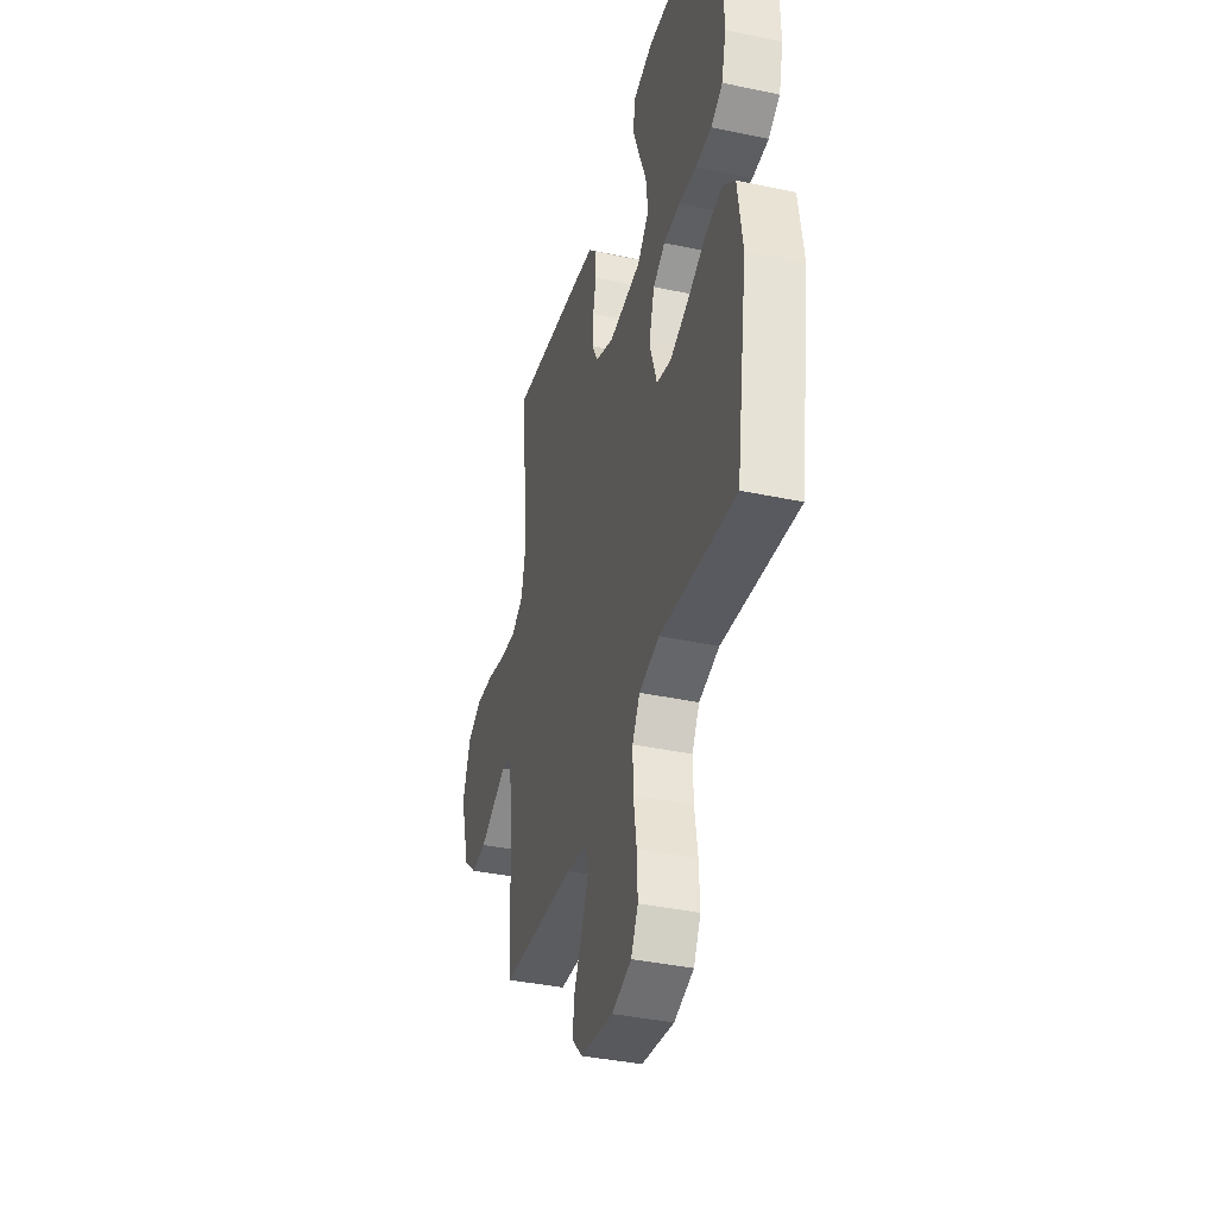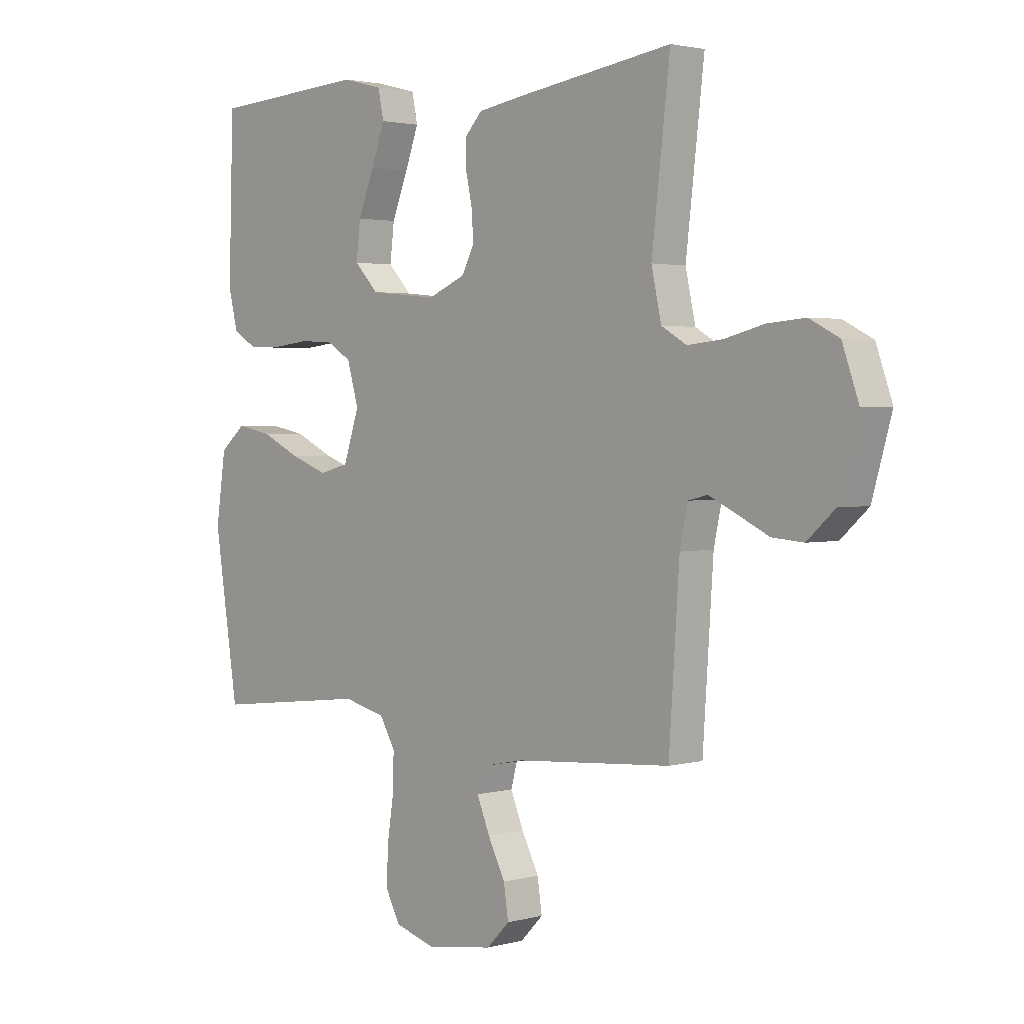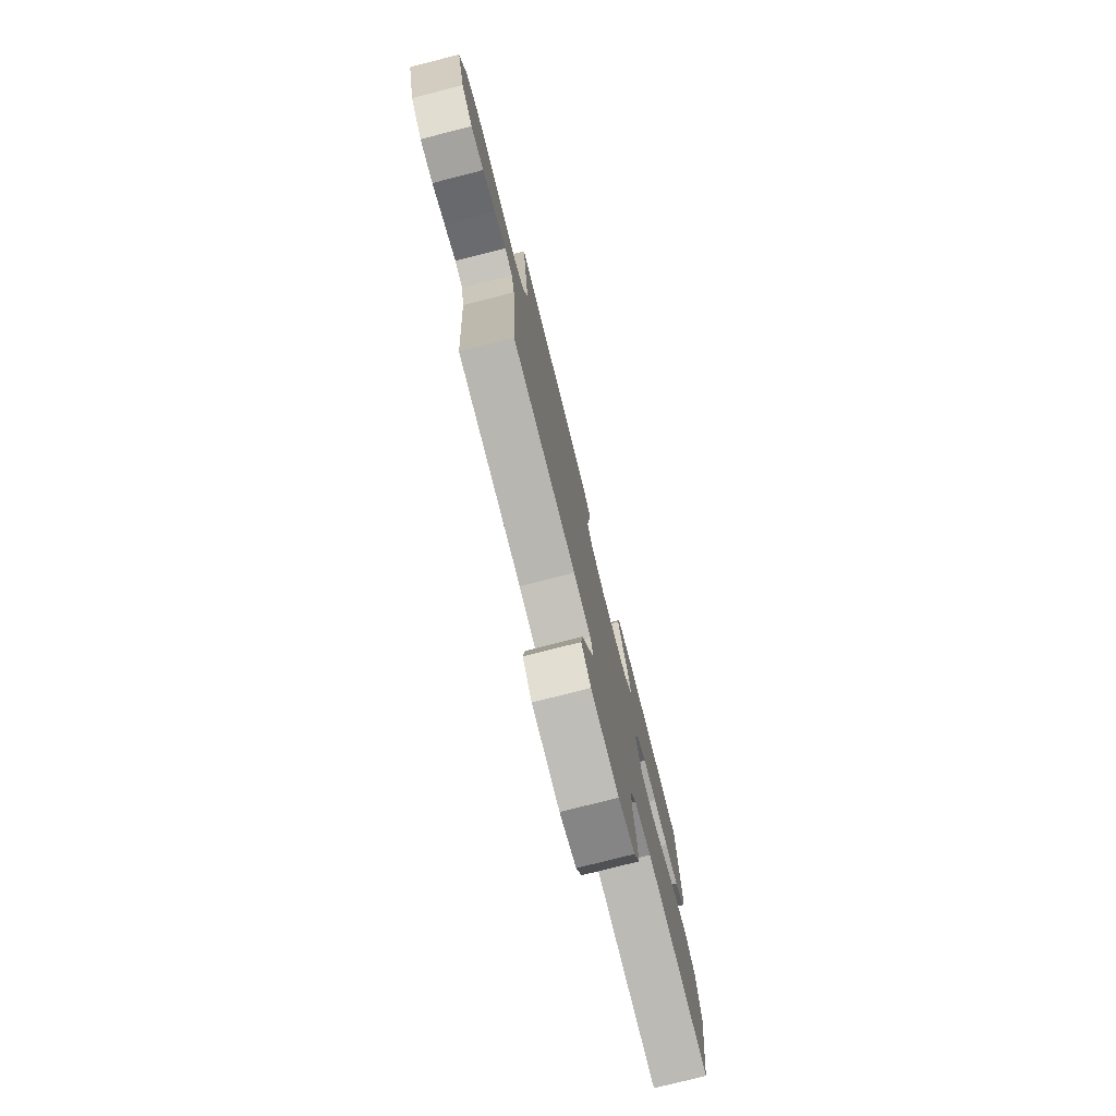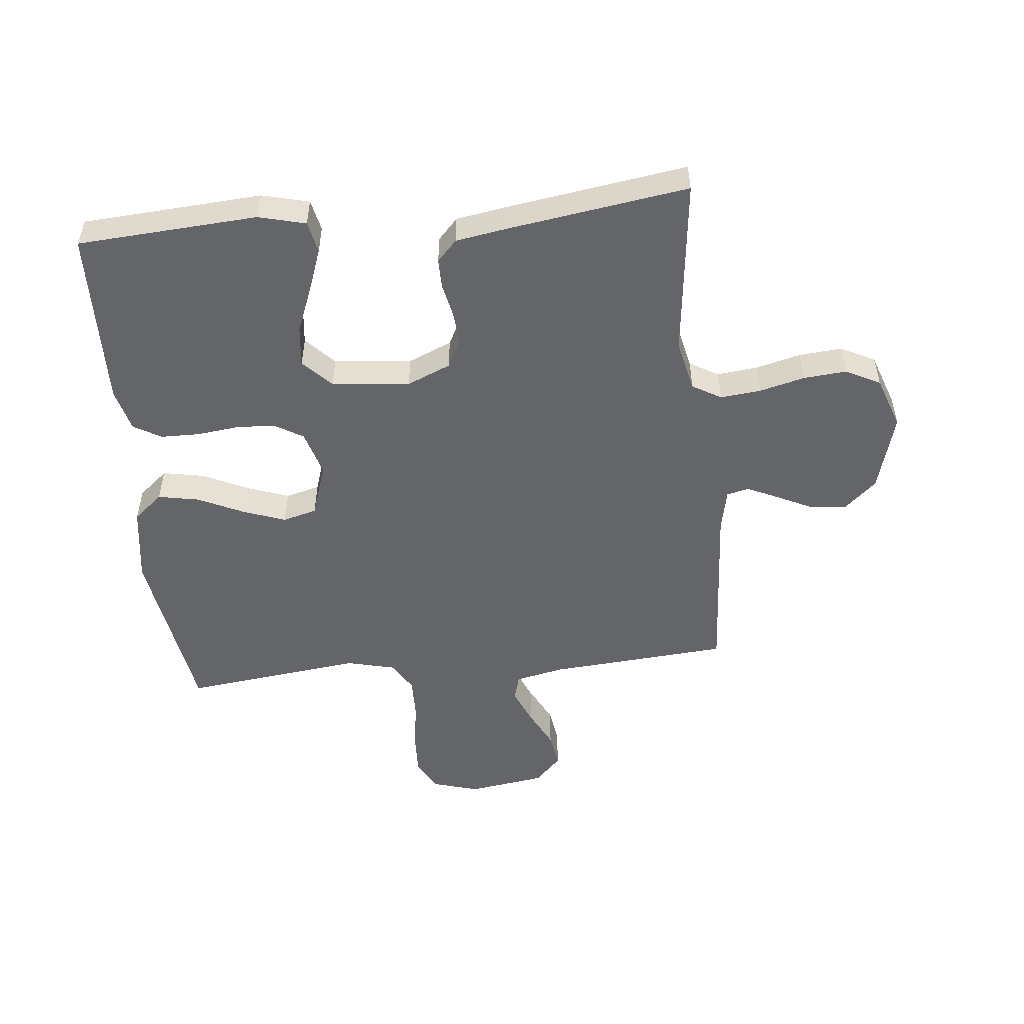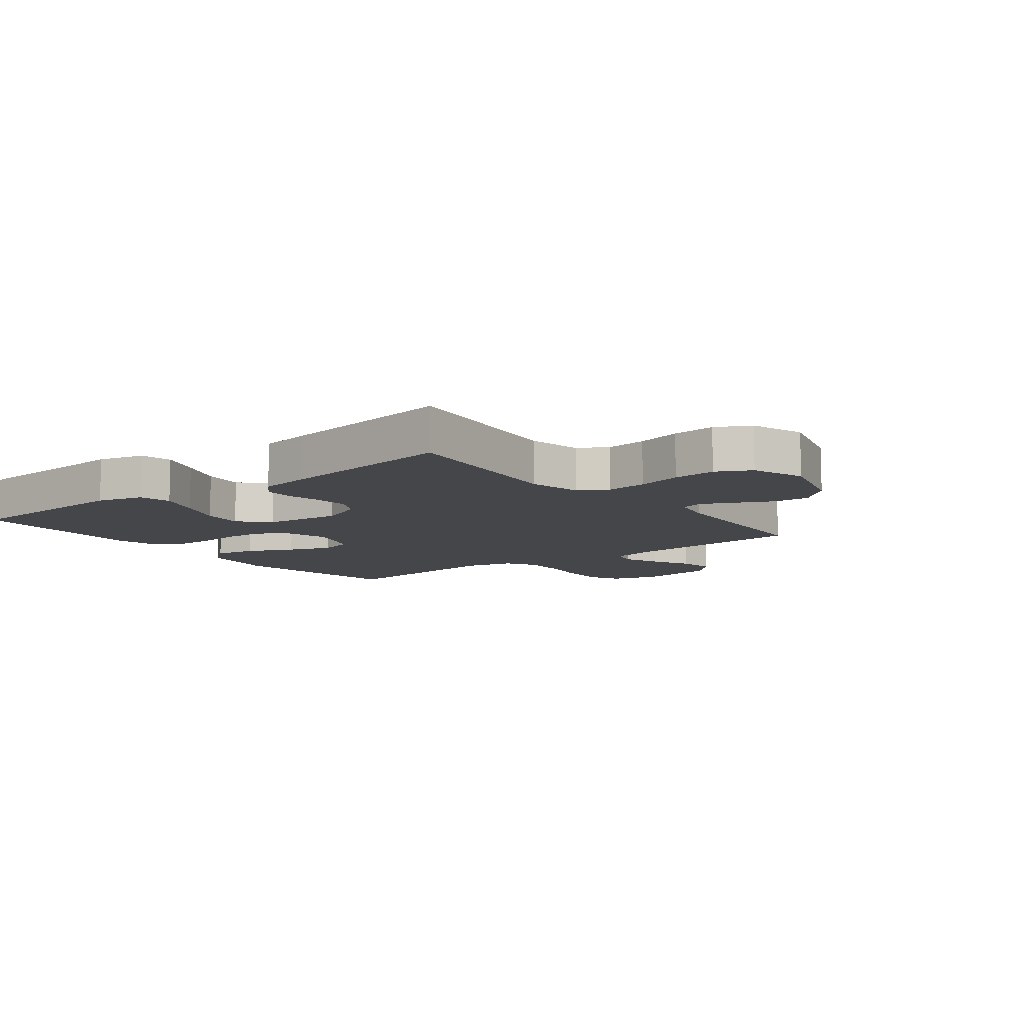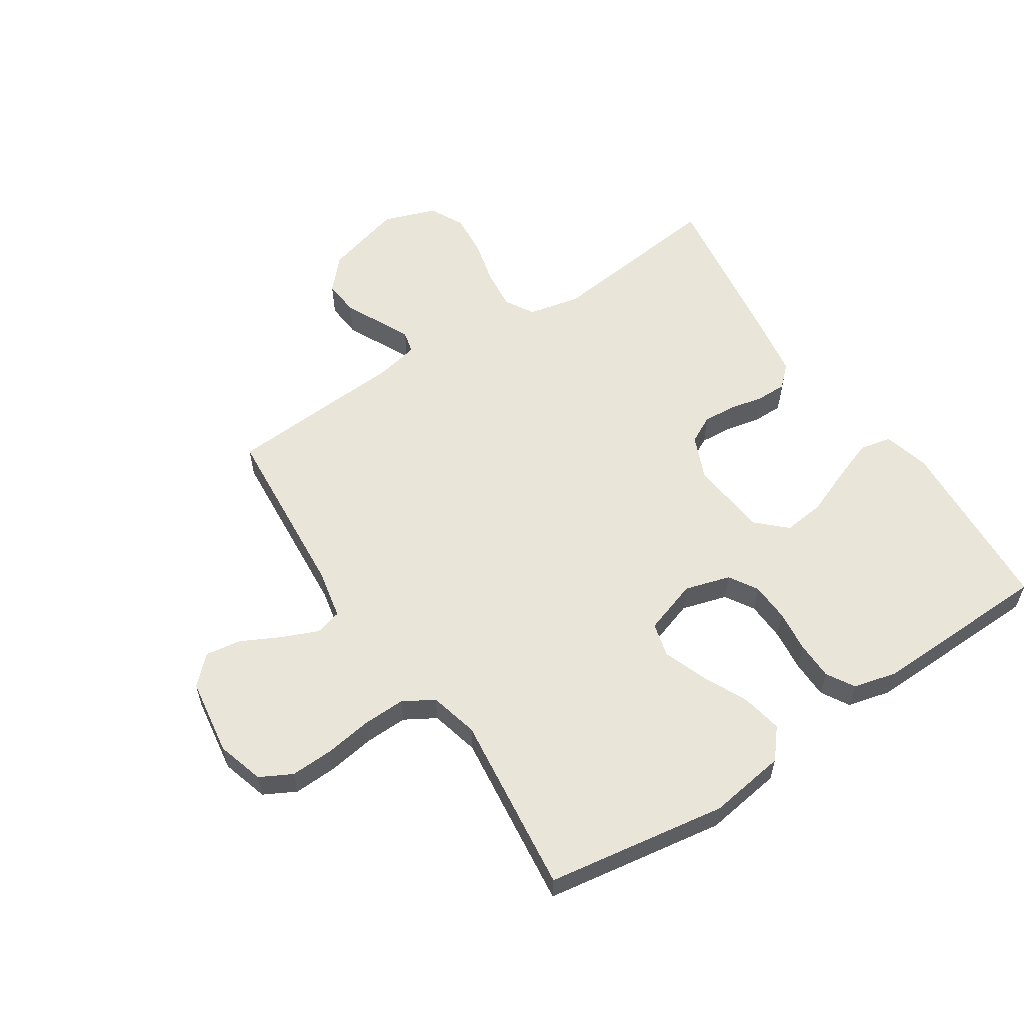
<metadata>
{"format":"obj","ext":"obj","renderer":"f3d","projection":"perspective","resolution":1024,"background":"white","views":[{"elev":-38.2,"azim":-105.1,"up":"+Z"},{"elev":2.3,"azim":46.7,"up":"+Z"},{"elev":-77.5,"azim":104.3,"up":"+Z"},{"elev":-51.5,"azim":5.9,"up":"+Y"},{"elev":-9.5,"azim":37.7,"up":"+Y"},{"elev":57.8,"azim":-123.3,"up":"+Y"}]}
</metadata>
<code>
v 0.5 0.07 0.5
v 0.465 0.07 0.2
v 0.484 0.07 0.113
v 0.532 0.07 0.085
v 0.6 0.07 0.092
v 0.675 0.07 0.111
v 0.747 0.07 0.117
v 0.804 0.07 0.088
v 0.835 0.07 0
v 0.798 0.07 -0.131
v 0.745 0.07 -0.179
v 0.685 0.07 -0.174
v 0.625 0.07 -0.145
v 0.572 0.07 -0.12
v 0.535 0.07 -0.129
v 0.52 0.07 -0.2
v 0.5 0.07 -0.5
v 0.2 0.07 -0.523
v 0.118 0.07 -0.54
v 0.106 0.07 -0.584
v 0.131 0.07 -0.644
v 0.164 0.07 -0.709
v 0.173 0.07 -0.769
v 0.129 0.07 -0.814
v 0 0.07 -0.833
v -0.078 0.07 -0.81
v -0.106 0.07 -0.757
v -0.103 0.07 -0.685
v -0.091 0.07 -0.607
v -0.089 0.07 -0.536
v -0.119 0.07 -0.485
v -0.2 0.07 -0.465
v -0.5 0.07 -0.5
v -0.546 0.07 -0.2
v -0.527 0.07 -0.071
v -0.478 0.07 -0.03
v -0.41 0.07 -0.043
v -0.334 0.07 -0.079
v -0.263 0.07 -0.105
v -0.206 0.07 -0.09
v -0.176 0.07 0
v -0.198 0.07 0.076
v -0.246 0.07 0.105
v -0.311 0.07 0.108
v -0.381 0.07 0.1
v -0.445 0.07 0.101
v -0.491 0.07 0.128
v -0.509 0.07 0.2
v -0.5 0.07 0.5
v -0.2 0.07 0.519
v -0.122 0.07 0.499
v -0.111 0.07 0.446
v -0.137 0.07 0.375
v -0.168 0.07 0.298
v -0.176 0.07 0.229
v -0.13 0.07 0.181
v 0 0.07 0.168
v 0.073 0.07 0.199
v 0.097 0.07 0.245
v 0.093 0.07 0.301
v 0.081 0.07 0.357
v 0.081 0.07 0.407
v 0.114 0.07 0.442
v 0.2 0.07 0.456
v 0.5 0 0.5
v 0.465 0 0.2
v 0.484 0 0.113
v 0.532 0 0.085
v 0.6 0 0.092
v 0.675 0 0.111
v 0.747 0 0.117
v 0.804 0 0.088
v 0.835 0 0
v 0.798 0 -0.131
v 0.745 0 -0.179
v 0.685 0 -0.174
v 0.625 0 -0.145
v 0.572 0 -0.12
v 0.535 0 -0.129
v 0.52 0 -0.2
v 0.5 0 -0.5
v 0.2 0 -0.523
v 0.118 0 -0.54
v 0.106 0 -0.584
v 0.131 0 -0.644
v 0.164 0 -0.709
v 0.173 0 -0.769
v 0.129 0 -0.814
v 0 0 -0.833
v -0.078 0 -0.81
v -0.106 0 -0.757
v -0.103 0 -0.685
v -0.091 0 -0.607
v -0.089 0 -0.536
v -0.119 0 -0.485
v -0.2 0 -0.465
v -0.5 0 -0.5
v -0.546 0 -0.2
v -0.527 0 -0.071
v -0.478 0 -0.03
v -0.41 0 -0.043
v -0.334 0 -0.079
v -0.263 0 -0.105
v -0.206 0 -0.09
v -0.176 0 0
v -0.198 0 0.076
v -0.246 0 0.105
v -0.311 0 0.108
v -0.381 0 0.1
v -0.445 0 0.101
v -0.491 0 0.128
v -0.509 0 0.2
v -0.5 0 0.5
v -0.2 0 0.519
v -0.122 0 0.499
v -0.111 0 0.446
v -0.137 0 0.375
v -0.168 0 0.298
v -0.176 0 0.229
v -0.13 0 0.181
v 0 0 0.168
v 0.073 0 0.199
v 0.097 0 0.245
v 0.093 0 0.301
v 0.081 0 0.357
v 0.081 0 0.407
v 0.114 0 0.442
v 0.2 0 0.456
f 63 64 1 2
f 60 61 62 63
f 59 60 63 2
f 58 59 2 3
f 57 58 3 4
f 56 57 4
f 51 52 53 54
f 49 50 51 54
f 49 54 55
f 48 49 55 56
f 44 45 46 47
f 43 44 47 48
f 35 36 37 38
f 35 38 39
f 32 33 34 35
f 31 32 35 39
f 30 31 39 40
f 26 27 28 29
f 26 29 30
f 25 26 30
f 21 22 23 24
f 20 21 24 25
f 19 20 25 30
f 16 17 18
f 15 16 18 19
f 10 11 12 13
f 10 13 14
f 9 10 14
f 8 9 14 15
f 5 6 7 8
f 4 5 8 15
f 43 48 56 4
f 42 43 4 15
f 41 42 15 19
f 19 30 40 41
f 66 65 128 127
f 127 126 125 124
f 66 127 124 123
f 67 66 123 122
f 68 67 122 121
f 68 121 120
f 118 117 116 115
f 118 115 114 113
f 119 118 113
f 120 119 113 112
f 111 110 109 108
f 112 111 108 107
f 102 101 100 99
f 103 102 99
f 99 98 97 96
f 103 99 96 95
f 104 103 95 94
f 93 92 91 90
f 94 93 90
f 94 90 89
f 88 87 86 85
f 89 88 85 84
f 94 89 84 83
f 82 81 80
f 83 82 80 79
f 77 76 75 74
f 78 77 74
f 78 74 73
f 79 78 73 72
f 72 71 70 69
f 79 72 69 68
f 68 120 112 107
f 79 68 107 106
f 83 79 106 105
f 105 104 94 83
f 1 65 66 2
f 2 66 67 3
f 3 67 68 4
f 4 68 69 5
f 5 69 70 6
f 6 70 71 7
f 7 71 72 8
f 8 72 73 9
f 9 73 74 10
f 10 74 75 11
f 11 75 76 12
f 12 76 77 13
f 13 77 78 14
f 14 78 79 15
f 15 79 80 16
f 16 80 81 17
f 17 81 82 18
f 18 82 83 19
f 19 83 84 20
f 20 84 85 21
f 21 85 86 22
f 22 86 87 23
f 23 87 88 24
f 24 88 89 25
f 25 89 90 26
f 26 90 91 27
f 27 91 92 28
f 28 92 93 29
f 29 93 94 30
f 30 94 95 31
f 31 95 96 32
f 32 96 97 33
f 33 97 98 34
f 34 98 99 35
f 35 99 100 36
f 36 100 101 37
f 37 101 102 38
f 38 102 103 39
f 39 103 104 40
f 40 104 105 41
f 41 105 106 42
f 42 106 107 43
f 43 107 108 44
f 44 108 109 45
f 45 109 110 46
f 46 110 111 47
f 47 111 112 48
f 48 112 113 49
f 49 113 114 50
f 50 114 115 51
f 51 115 116 52
f 52 116 117 53
f 53 117 118 54
f 54 118 119 55
f 55 119 120 56
f 56 120 121 57
f 57 121 122 58
f 58 122 123 59
f 59 123 124 60
f 60 124 125 61
f 61 125 126 62
f 62 126 127 63
f 63 127 128 64
f 64 128 65 1

</code>
